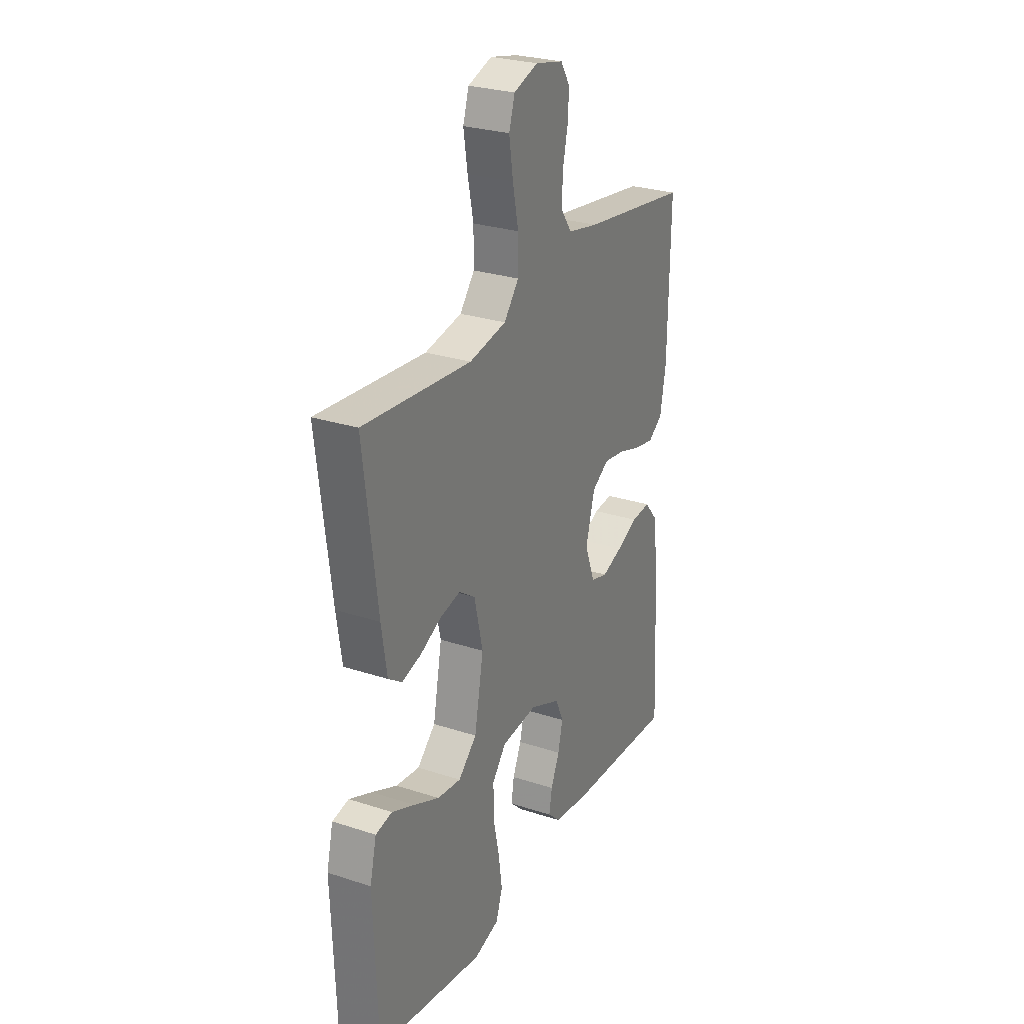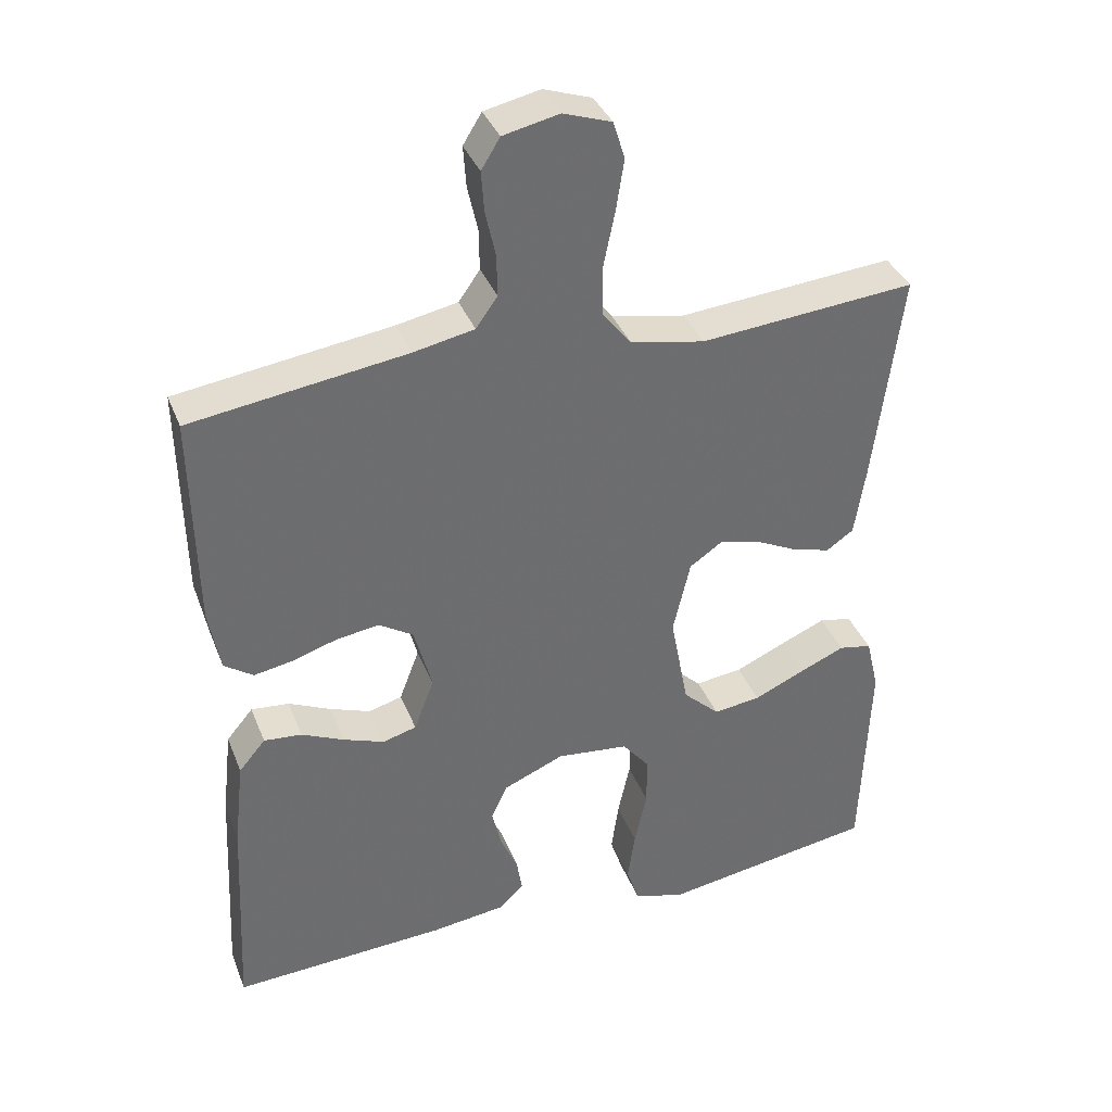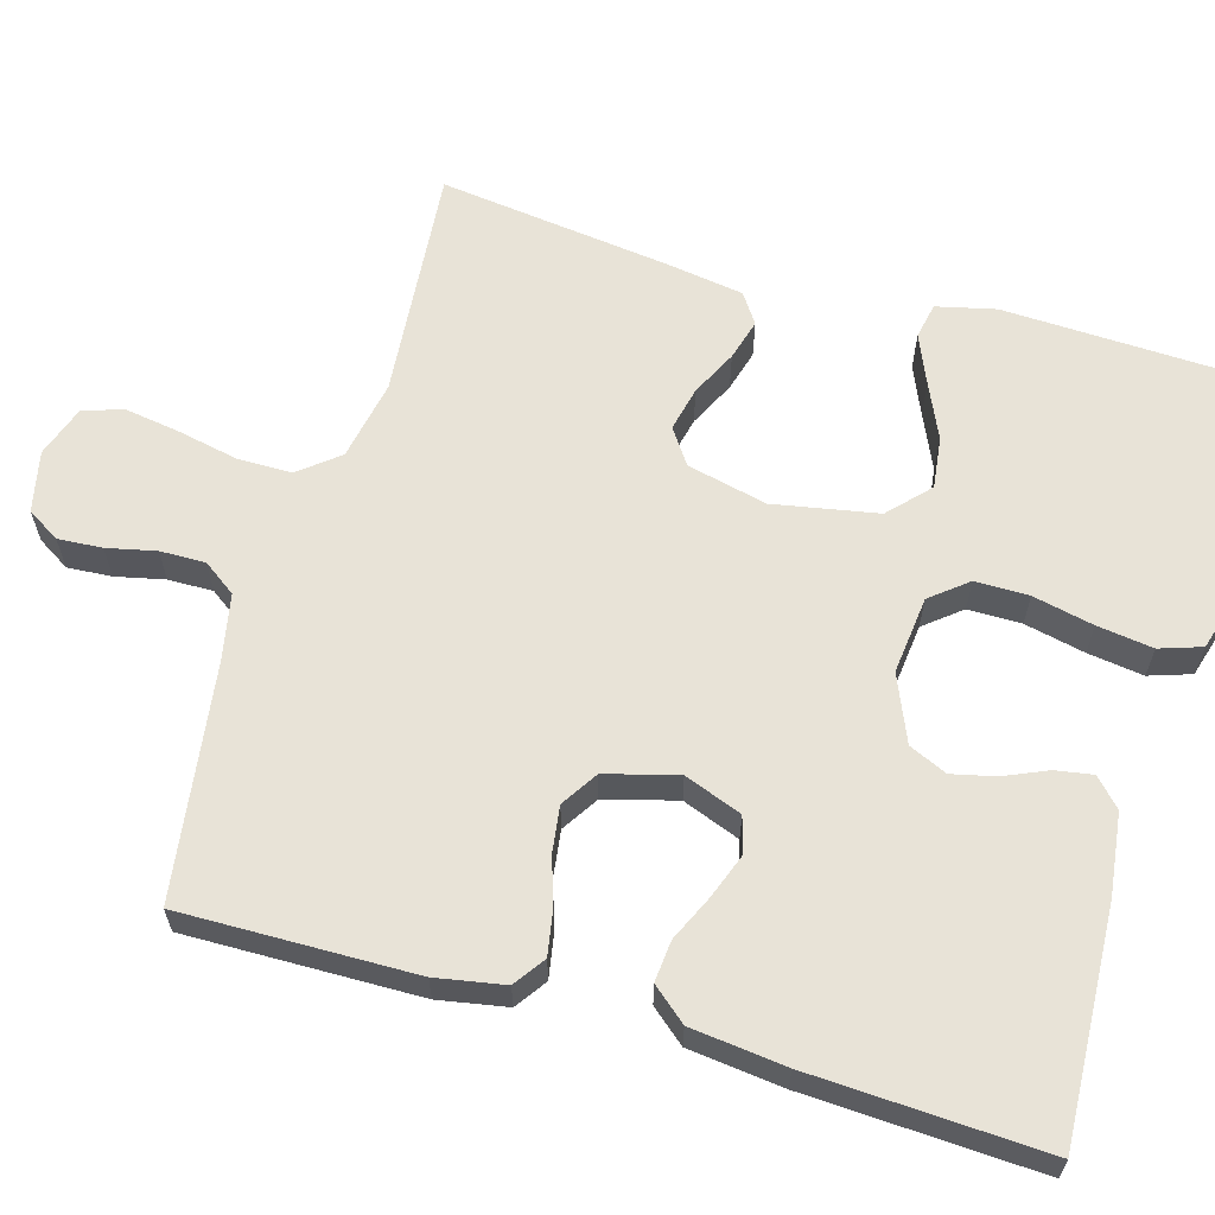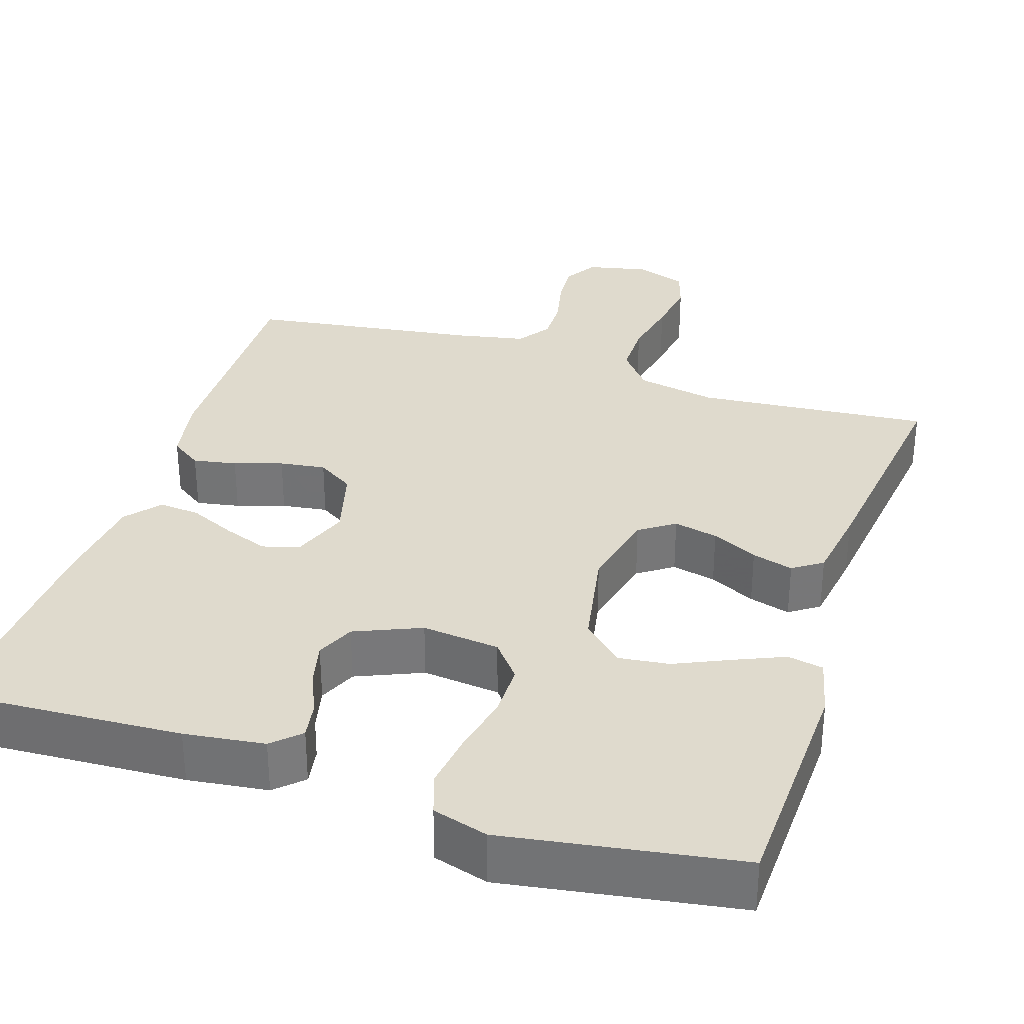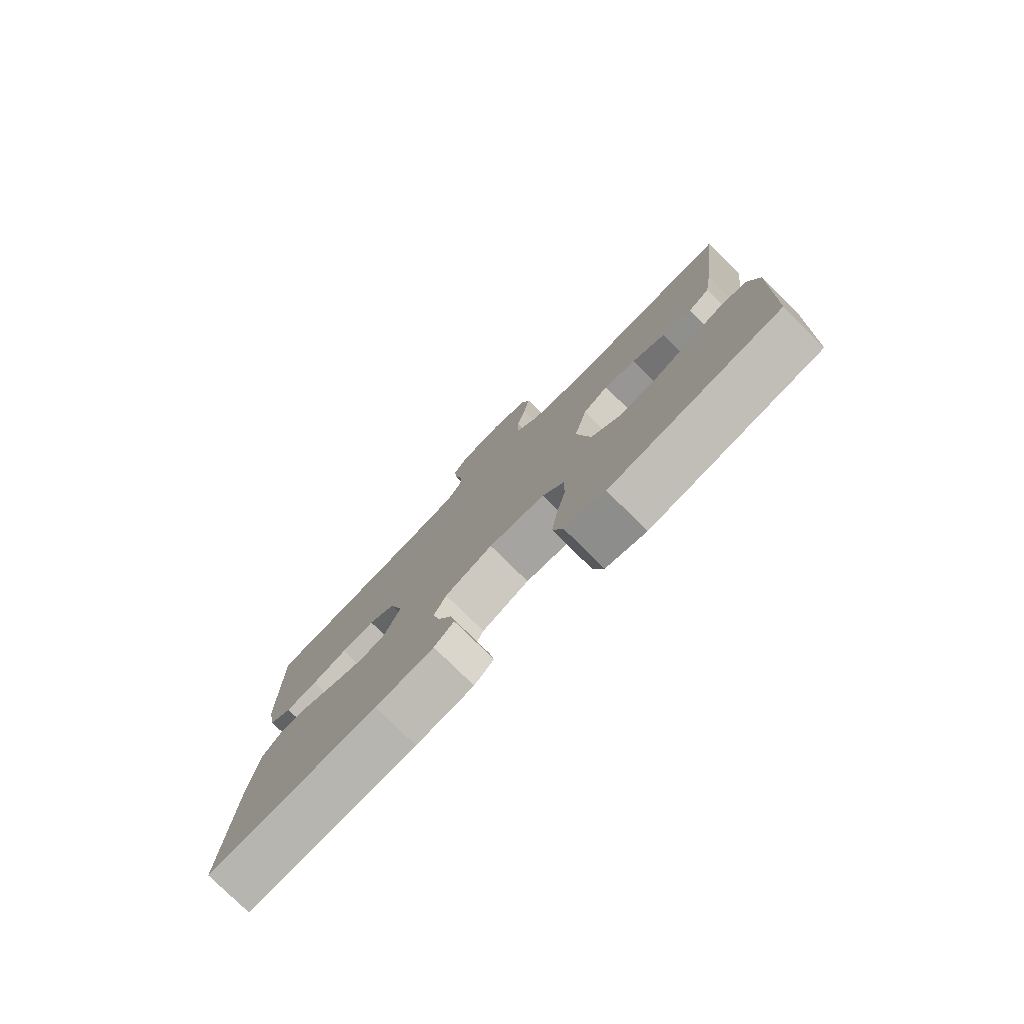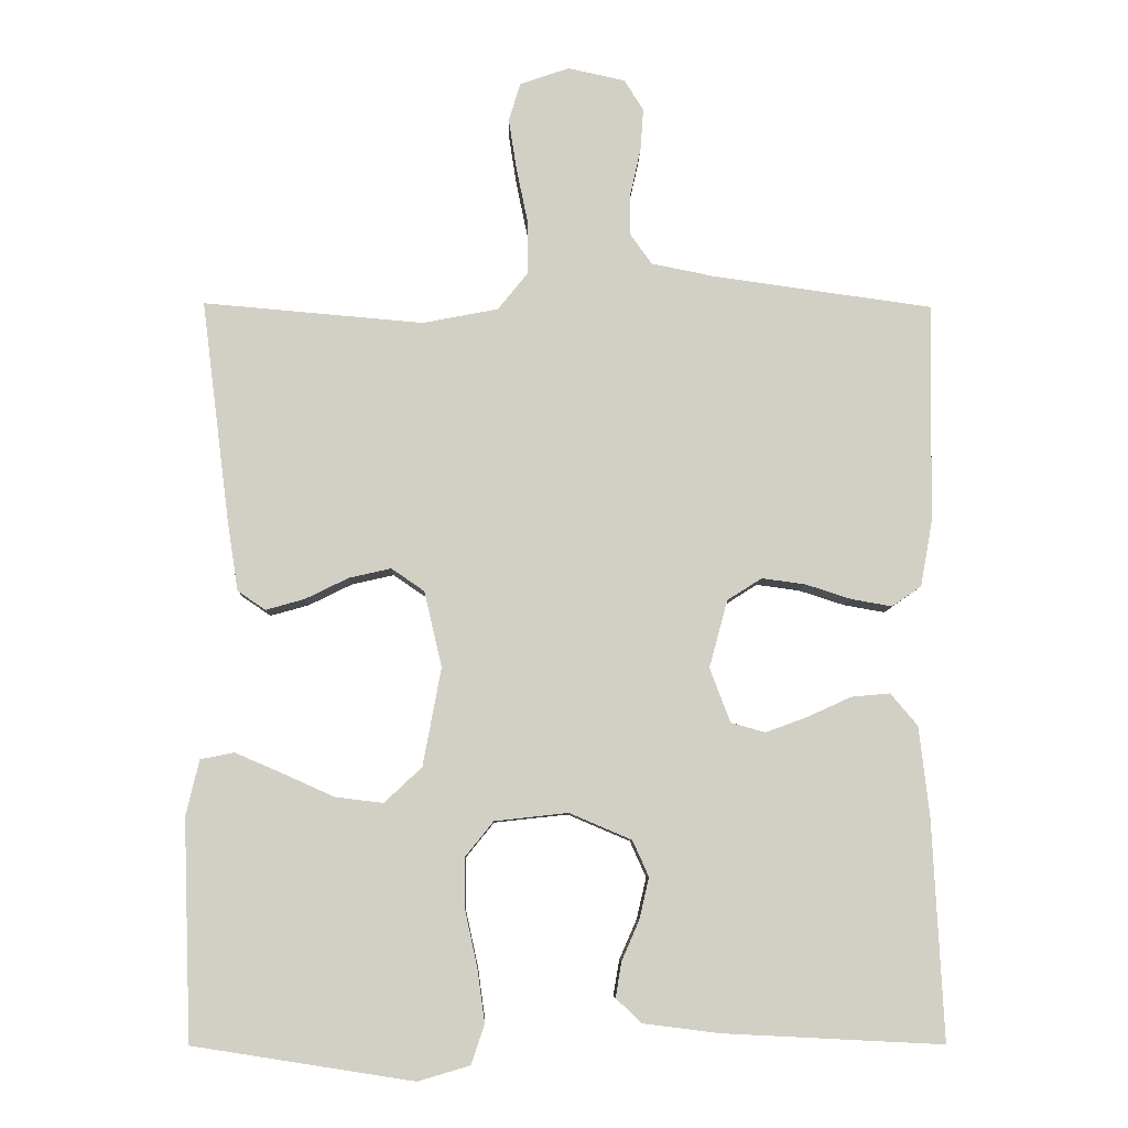
<metadata>
{"format":"obj","ext":"obj","renderer":"f3d","projection":"perspective","resolution":1024,"background":"white","views":[{"elev":27.3,"azim":-63.2,"up":"+Z"},{"elev":36.9,"azim":160.0,"up":"+Z"},{"elev":62.4,"azim":106.2,"up":"+Y"},{"elev":32.8,"azim":-162.1,"up":"+Y"},{"elev":-78.8,"azim":-134.6,"up":"+Z"},{"elev":-7.7,"azim":-1.3,"up":"+Z"}]}
</metadata>
<code>
v -0.5 0.07 -0.5
v -0.511 0.07 -0.2
v -0.493 0.07 -0.124
v -0.447 0.07 -0.115
v -0.384 0.07 -0.142
v -0.313 0.07 -0.174
v -0.247 0.07 -0.182
v -0.196 0.07 -0.134
v -0.171 0.07 0
v -0.195 0.07 0.103
v -0.24 0.07 0.134
v -0.297 0.07 0.121
v -0.356 0.07 0.092
v -0.409 0.07 0.077
v -0.447 0.07 0.103
v -0.462 0.07 0.2
v -0.5 0.07 0.5
v -0.2 0.07 0.474
v -0.097 0.07 0.494
v -0.056 0.07 0.545
v -0.056 0.07 0.615
v -0.072 0.07 0.692
v -0.083 0.07 0.763
v -0.067 0.07 0.815
v 0 0.07 0.838
v 0.078 0.07 0.821
v 0.104 0.07 0.779
v 0.1 0.07 0.722
v 0.086 0.07 0.659
v 0.085 0.07 0.601
v 0.115 0.07 0.559
v 0.2 0.07 0.542
v 0.5 0.07 0.5
v 0.495 0.07 0.2
v 0.479 0.07 0.112
v 0.439 0.07 0.084
v 0.383 0.07 0.094
v 0.321 0.07 0.114
v 0.262 0.07 0.122
v 0.215 0.07 0.092
v 0.19 0.07 0
v 0.218 0.07 -0.074
v 0.265 0.07 -0.087
v 0.322 0.07 -0.066
v 0.381 0.07 -0.039
v 0.434 0.07 -0.034
v 0.471 0.07 -0.078
v 0.485 0.07 -0.2
v 0.5 0.07 -0.5
v 0.2 0.07 -0.485
v 0.097 0.07 -0.472
v 0.062 0.07 -0.439
v 0.07 0.07 -0.391
v 0.094 0.07 -0.336
v 0.107 0.07 -0.28
v 0.085 0.07 -0.231
v 0 0.07 -0.195
v -0.1 0.07 -0.206
v -0.138 0.07 -0.253
v -0.138 0.07 -0.322
v -0.121 0.07 -0.4
v -0.111 0.07 -0.472
v -0.129 0.07 -0.526
v -0.2 0.07 -0.547
v -0.5 0 -0.5
v -0.511 0 -0.2
v -0.493 0 -0.124
v -0.447 0 -0.115
v -0.384 0 -0.142
v -0.313 0 -0.174
v -0.247 0 -0.182
v -0.196 0 -0.134
v -0.171 0 0
v -0.195 0 0.103
v -0.24 0 0.134
v -0.297 0 0.121
v -0.356 0 0.092
v -0.409 0 0.077
v -0.447 0 0.103
v -0.462 0 0.2
v -0.5 0 0.5
v -0.2 0 0.474
v -0.097 0 0.494
v -0.056 0 0.545
v -0.056 0 0.615
v -0.072 0 0.692
v -0.083 0 0.763
v -0.067 0 0.815
v 0 0 0.838
v 0.078 0 0.821
v 0.104 0 0.779
v 0.1 0 0.722
v 0.086 0 0.659
v 0.085 0 0.601
v 0.115 0 0.559
v 0.2 0 0.542
v 0.5 0 0.5
v 0.495 0 0.2
v 0.479 0 0.112
v 0.439 0 0.084
v 0.383 0 0.094
v 0.321 0 0.114
v 0.262 0 0.122
v 0.215 0 0.092
v 0.19 0 0
v 0.218 0 -0.074
v 0.265 0 -0.087
v 0.322 0 -0.066
v 0.381 0 -0.039
v 0.434 0 -0.034
v 0.471 0 -0.078
v 0.485 0 -0.2
v 0.5 0 -0.5
v 0.2 0 -0.485
v 0.097 0 -0.472
v 0.062 0 -0.439
v 0.07 0 -0.391
v 0.094 0 -0.336
v 0.107 0 -0.28
v 0.085 0 -0.231
v 0 0 -0.195
v -0.1 0 -0.206
v -0.138 0 -0.253
v -0.138 0 -0.322
v -0.121 0 -0.4
v -0.111 0 -0.472
v -0.129 0 -0.526
v -0.2 0 -0.547
f 60 61 62 63
f 60 63 64 1
f 51 52 53 54
f 51 54 55
f 50 51 55
f 49 50 55 56
f 47 48 49 56
f 44 45 46 47
f 43 44 47 56
f 35 36 37 38
f 35 38 39
f 32 33 34 35
f 31 32 35 39
f 30 31 39 40
f 26 27 28 29
f 26 29 30
f 25 26 30
f 21 22 23 24
f 21 24 25 30
f 15 16 17 18
f 15 18 19
f 12 13 14 15
f 11 12 15 19
f 10 11 19 20
f 3 4 5 6
f 1 2 3 6
f 59 60 1 6
f 58 59 6 7
f 57 58 7 8
f 42 43 56 57
f 41 42 57 8
f 40 41 8 9
f 20 21 30 40
f 9 10 20 40
f 127 126 125 124
f 65 128 127 124
f 118 117 116 115
f 119 118 115
f 119 115 114
f 120 119 114 113
f 120 113 112 111
f 111 110 109 108
f 120 111 108 107
f 102 101 100 99
f 103 102 99
f 99 98 97 96
f 103 99 96 95
f 104 103 95 94
f 93 92 91 90
f 94 93 90
f 94 90 89
f 88 87 86 85
f 94 89 88 85
f 82 81 80 79
f 83 82 79
f 79 78 77 76
f 83 79 76 75
f 84 83 75 74
f 70 69 68 67
f 70 67 66 65
f 70 65 124 123
f 71 70 123 122
f 72 71 122 121
f 121 120 107 106
f 72 121 106 105
f 73 72 105 104
f 104 94 85 84
f 104 84 74 73
f 1 65 66 2
f 2 66 67 3
f 3 67 68 4
f 4 68 69 5
f 5 69 70 6
f 6 70 71 7
f 7 71 72 8
f 8 72 73 9
f 9 73 74 10
f 10 74 75 11
f 11 75 76 12
f 12 76 77 13
f 13 77 78 14
f 14 78 79 15
f 15 79 80 16
f 16 80 81 17
f 17 81 82 18
f 18 82 83 19
f 19 83 84 20
f 20 84 85 21
f 21 85 86 22
f 22 86 87 23
f 23 87 88 24
f 24 88 89 25
f 25 89 90 26
f 26 90 91 27
f 27 91 92 28
f 28 92 93 29
f 29 93 94 30
f 30 94 95 31
f 31 95 96 32
f 32 96 97 33
f 33 97 98 34
f 34 98 99 35
f 35 99 100 36
f 36 100 101 37
f 37 101 102 38
f 38 102 103 39
f 39 103 104 40
f 40 104 105 41
f 41 105 106 42
f 42 106 107 43
f 43 107 108 44
f 44 108 109 45
f 45 109 110 46
f 46 110 111 47
f 47 111 112 48
f 48 112 113 49
f 49 113 114 50
f 50 114 115 51
f 51 115 116 52
f 52 116 117 53
f 53 117 118 54
f 54 118 119 55
f 55 119 120 56
f 56 120 121 57
f 57 121 122 58
f 58 122 123 59
f 59 123 124 60
f 60 124 125 61
f 61 125 126 62
f 62 126 127 63
f 63 127 128 64
f 64 128 65 1

</code>
